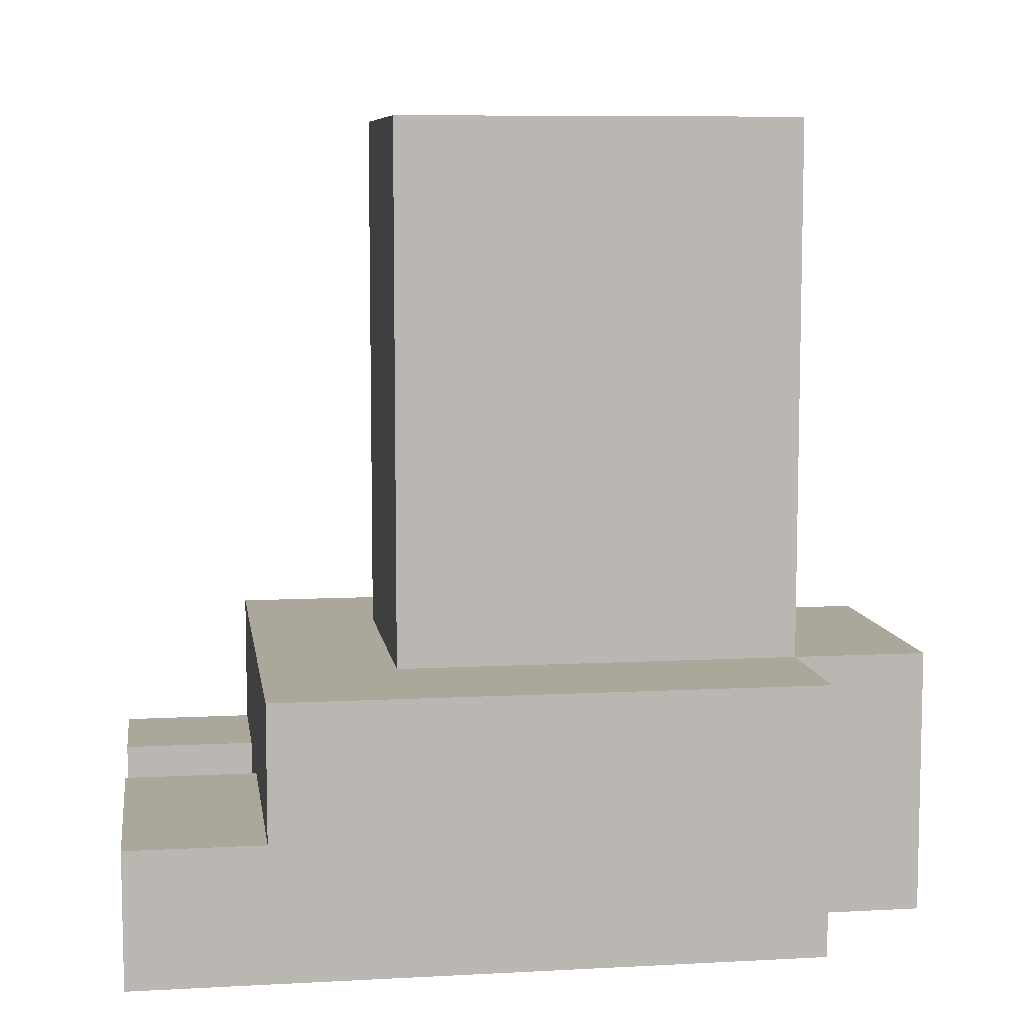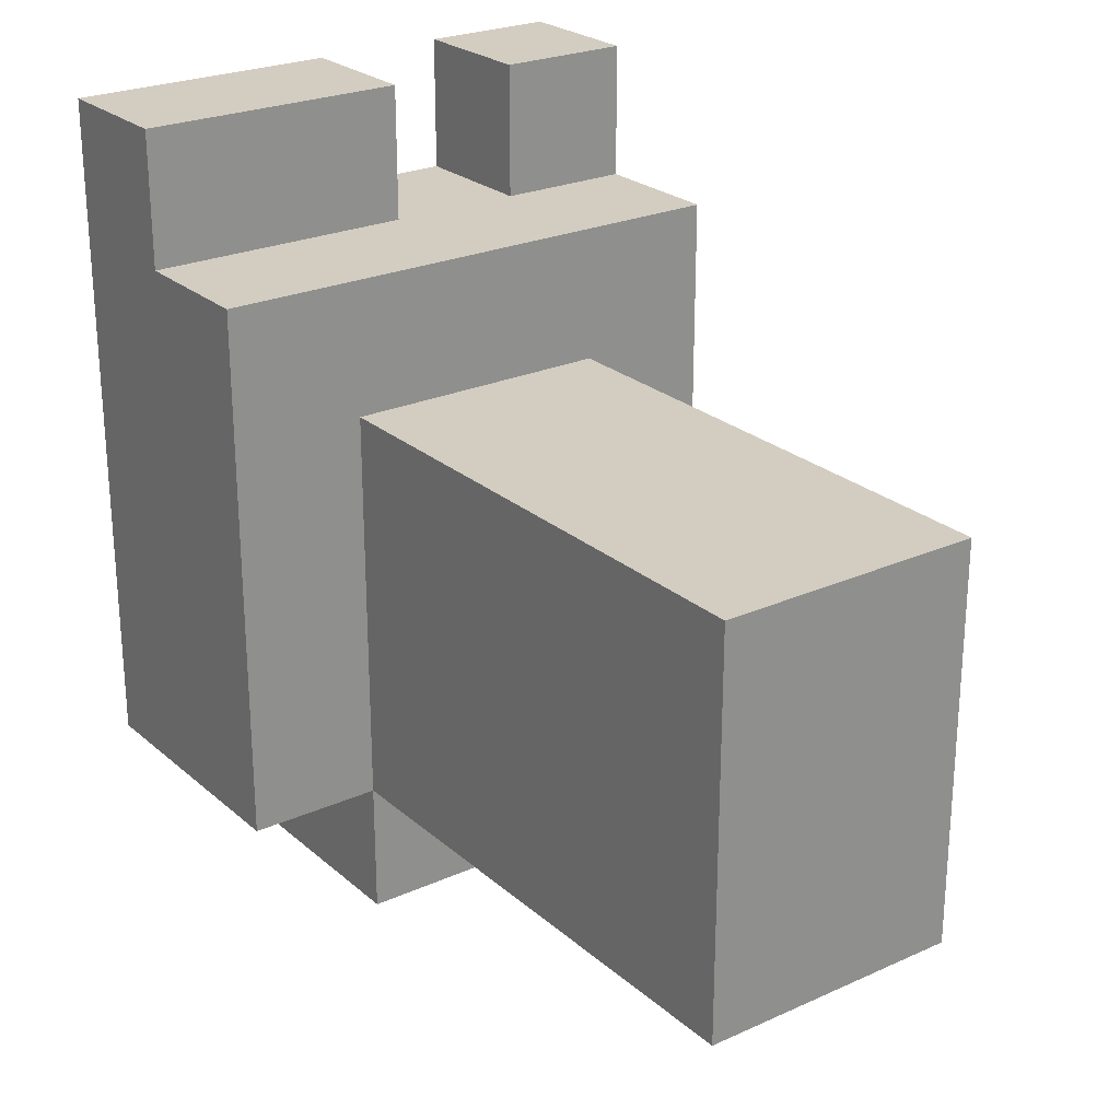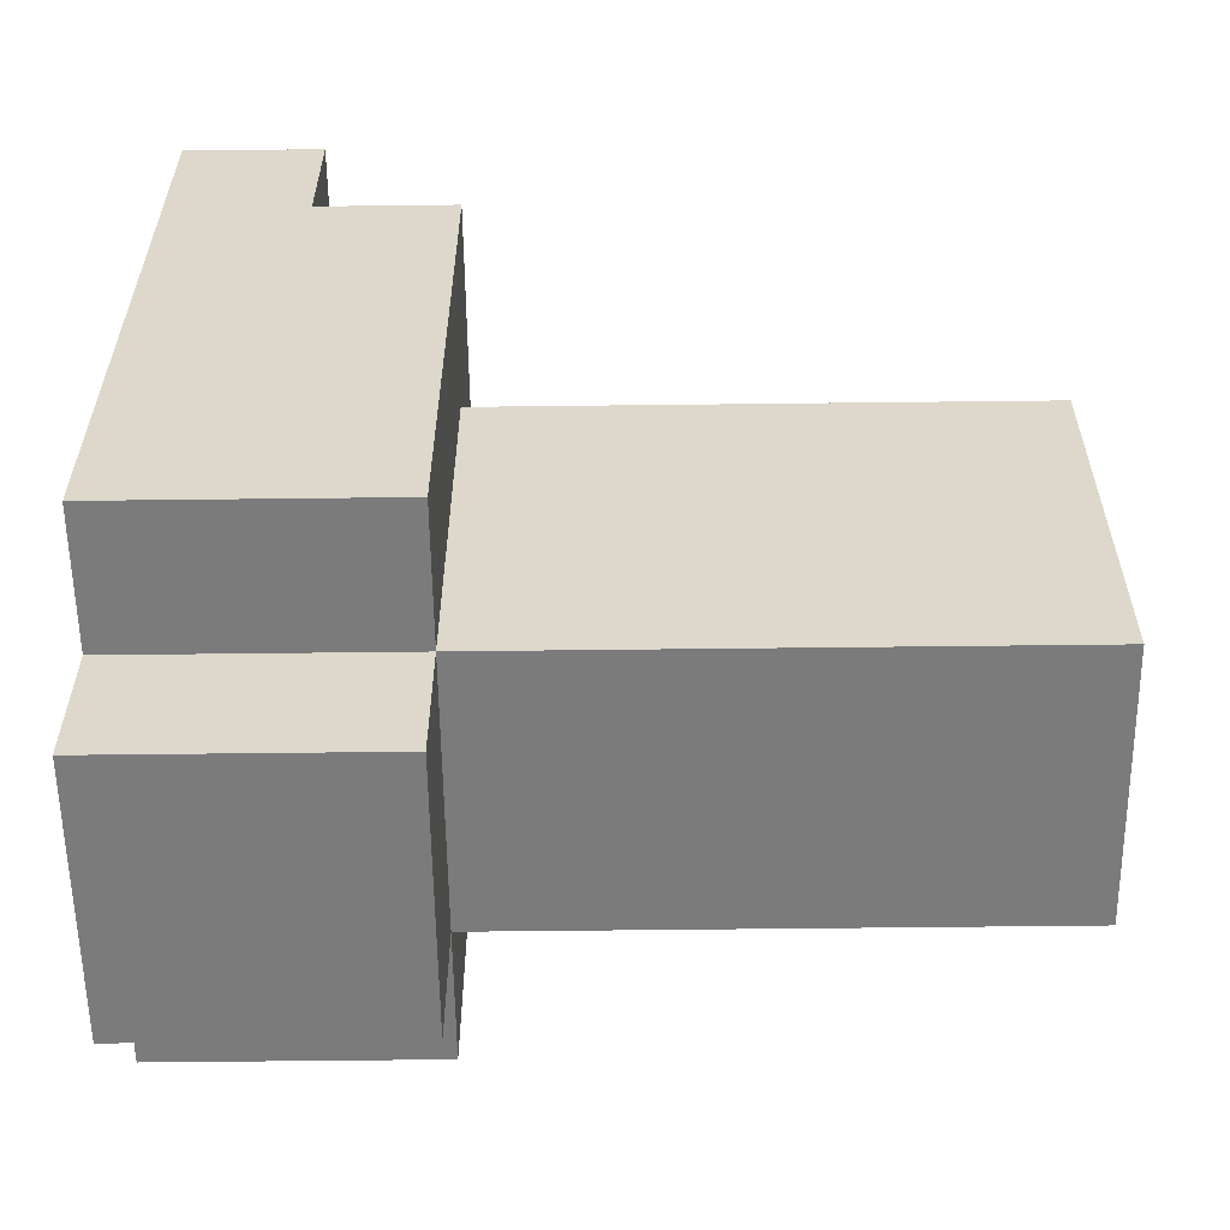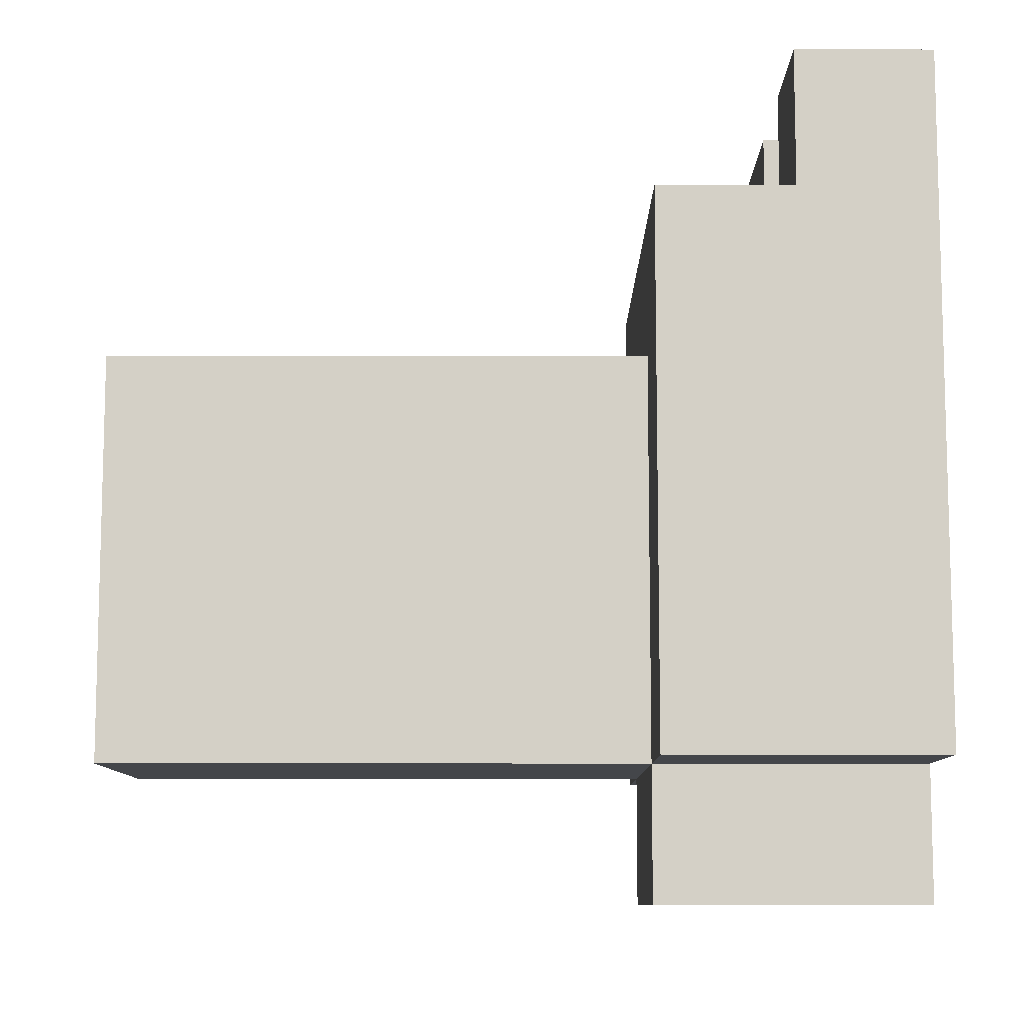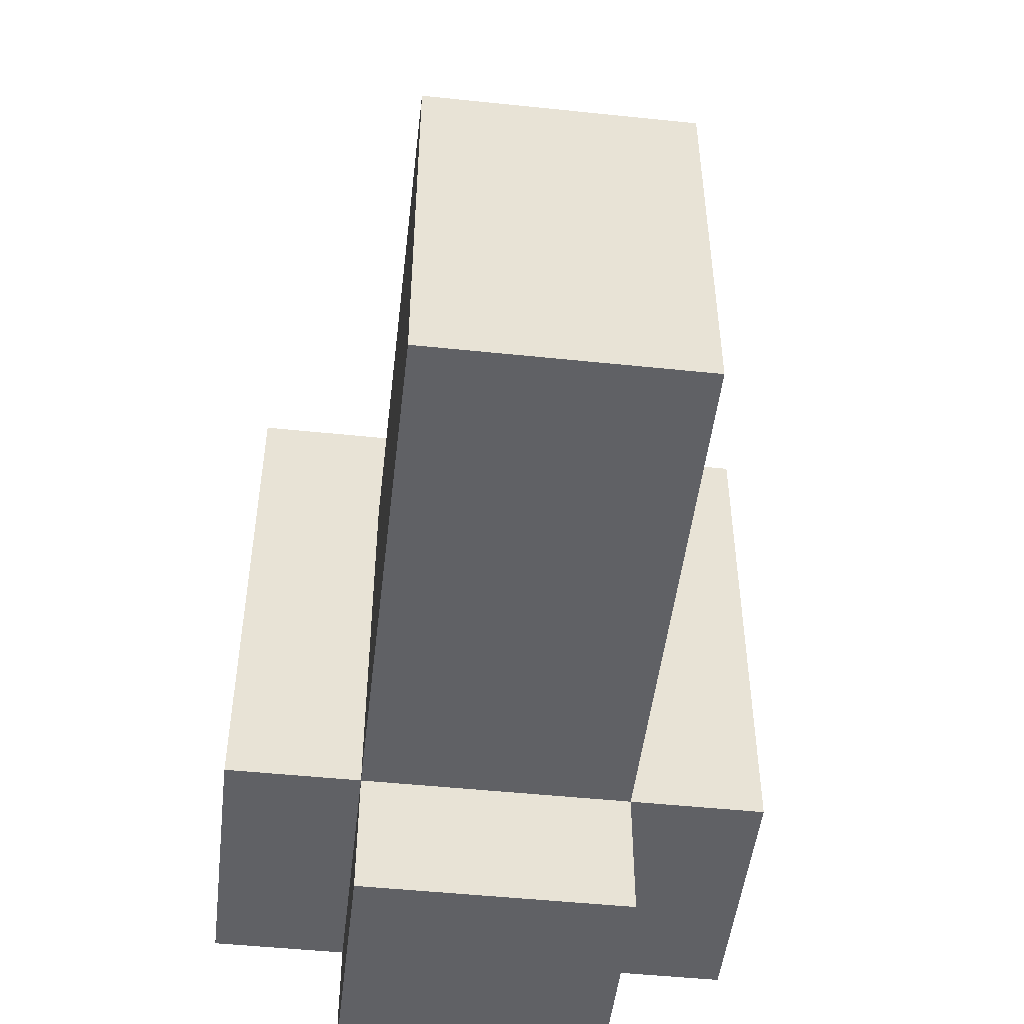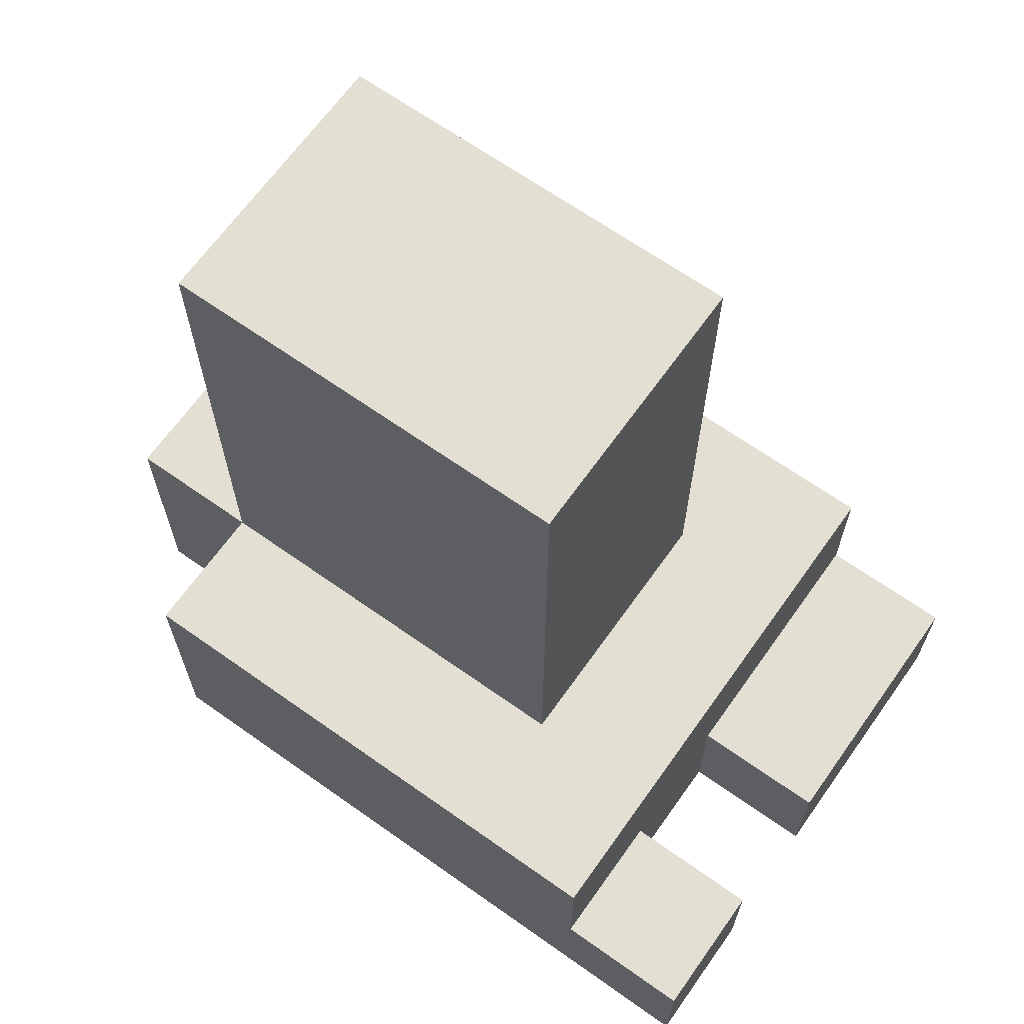
<metadata>
{"format":"obj","ext":"obj","renderer":"f3d","projection":"perspective","resolution":1024,"background":"white","views":[{"elev":8.1,"azim":81.6,"up":"+Y"},{"elev":24.8,"azim":143.8,"up":"+Z"},{"elev":-58.4,"azim":90.7,"up":"+Z"},{"elev":-9.6,"azim":-90.1,"up":"+Z"},{"elev":-49.3,"azim":173.4,"up":"+Z"},{"elev":66.4,"azim":-54.6,"up":"+Y"}]}
</metadata>
<code>
o
v -7.6 0 0.1
v -7.6 0 -0.4
v -7.6 0.1 0.1
v -7.6 0.1 -1.49e-08
v -7.6 0.2 -1.49e-08
v -7.6 0.2 -0.4
v -7.5 0 -0.4
v -7.5 0 -0.5
v -7.5 0.2 -0.1
v -7.5 0.2 -0.4
v -7.5 0.2 -0.5
v -7.5 0.6 -0.1
v -7.5 0.6 -0.4
v -7.4 0 0.1
v -7.4 0 -1.49e-08
v -7.4 0.1 0.1
v -7.4 0.1 -1.49e-08
v -7.5 0 0.1
v -7.5 0 -1.49e-08
v -7.5 0.1 0.1
v -7.5 0.1 -1.49e-08
v -7.3 0 -0.4
v -7.3 0 -0.5
v -7.3 0.2 -0.1
v -7.3 0.2 -0.4
v -7.3 0.2 -0.5
v -7.3 0.6 -0.1
v -7.3 0.6 -0.4
v -7.2 0 0.1
v -7.2 0 -0.4
v -7.2 0.1 0.1
v -7.2 0.1 -1.49e-08
v -7.2 0.2 -1.49e-08
v -7.2 0.2 -0.4
v -7.6 0 0.1
v -7.6 0.1 0.1
v -7.5 0 0.1
v -7.5 0.1 0.1
v -7.4 0 0.1
v -7.4 0.1 0.1
v -7.2 0 0.1
v -7.2 0.1 0.1
v -7.6 0.1 -1.49e-08
v -7.6 0.2 -1.49e-08
v -7.5 0 -1.49e-08
v -7.5 0.1 -1.49e-08
v -7.4 0 -1.49e-08
v -7.4 0.1 -1.49e-08
v -7.2 0.1 -1.49e-08
v -7.2 0.2 -1.49e-08
v -7.5 0.2 -0.1
v -7.5 0.6 -0.1
v -7.3 0.2 -0.1
v -7.3 0.6 -0.1
v -7.6 0 -0.4
v -7.6 0.2 -0.4
v -7.5 0 -0.4
v -7.5 0.2 -0.4
v -7.5 0.6 -0.4
v -7.3 0 -0.4
v -7.3 0.2 -0.4
v -7.3 0.6 -0.4
v -7.2 0 -0.4
v -7.2 0.2 -0.4
v -7.5 0 -0.5
v -7.5 0.2 -0.5
v -7.3 0 -0.5
v -7.3 0.2 -0.5
v -7.6 0 0.1
v -7.5 0 0.1
v -7.4 0 0.1
v -7.2 0 0.1
v -7.5 0 -1.49e-08
v -7.4 0 -1.49e-08
v -7.6 0 -0.4
v -7.5 0 -0.4
v -7.3 0 -0.4
v -7.2 0 -0.4
v -7.5 0 -0.5
v -7.3 0 -0.5
v -7.6 0.1 0.1
v -7.5 0.1 0.1
v -7.4 0.1 0.1
v -7.2 0.1 0.1
v -7.6 0.1 -1.49e-08
v -7.5 0.1 -1.49e-08
v -7.4 0.1 -1.49e-08
v -7.2 0.1 -1.49e-08
v -7.6 0.2 -1.49e-08
v -7.2 0.2 -1.49e-08
v -7.5 0.2 -0.1
v -7.3 0.2 -0.1
v -7.6 0.2 -0.4
v -7.5 0.2 -0.4
v -7.3 0.2 -0.4
v -7.2 0.2 -0.4
v -7.5 0.2 -0.5
v -7.3 0.2 -0.5
v -7.5 0.6 -0.1
v -7.3 0.6 -0.1
v -7.5 0.6 -0.4
v -7.3 0.6 -0.4
f 3 2 1
f 4 2 3
f 5 2 4
f 6 2 5
f 10 8 7
f 11 8 10
f 12 10 9
f 13 10 12
f 16 15 14
f 17 15 16
f 18 19 20
f 20 19 21
f 22 23 25
f 25 23 26
f 24 25 27
f 27 25 28
f 29 30 31
f 31 30 32
f 32 30 33
f 33 30 34
f 37 36 35
f 38 36 37
f 41 40 39
f 42 40 41
f 46 44 43
f 47 46 45
f 48 44 46
f 48 46 47
f 49 44 48
f 50 44 49
f 53 52 51
f 54 52 53
f 55 56 57
f 57 56 58
f 58 59 61
f 61 59 62
f 60 61 63
f 63 61 64
f 65 66 67
f 67 66 68
f 73 70 69
f 74 72 71
f 75 73 69
f 75 74 73
f 76 74 75
f 77 72 74
f 77 74 76
f 78 72 77
f 79 77 76
f 80 77 79
f 81 82 85
f 85 82 86
f 83 84 87
f 87 84 88
f 89 90 91
f 91 90 92
f 89 91 93
f 93 91 94
f 92 90 95
f 95 90 96
f 94 95 97
f 97 95 98
f 99 100 101
f 101 100 102

</code>
